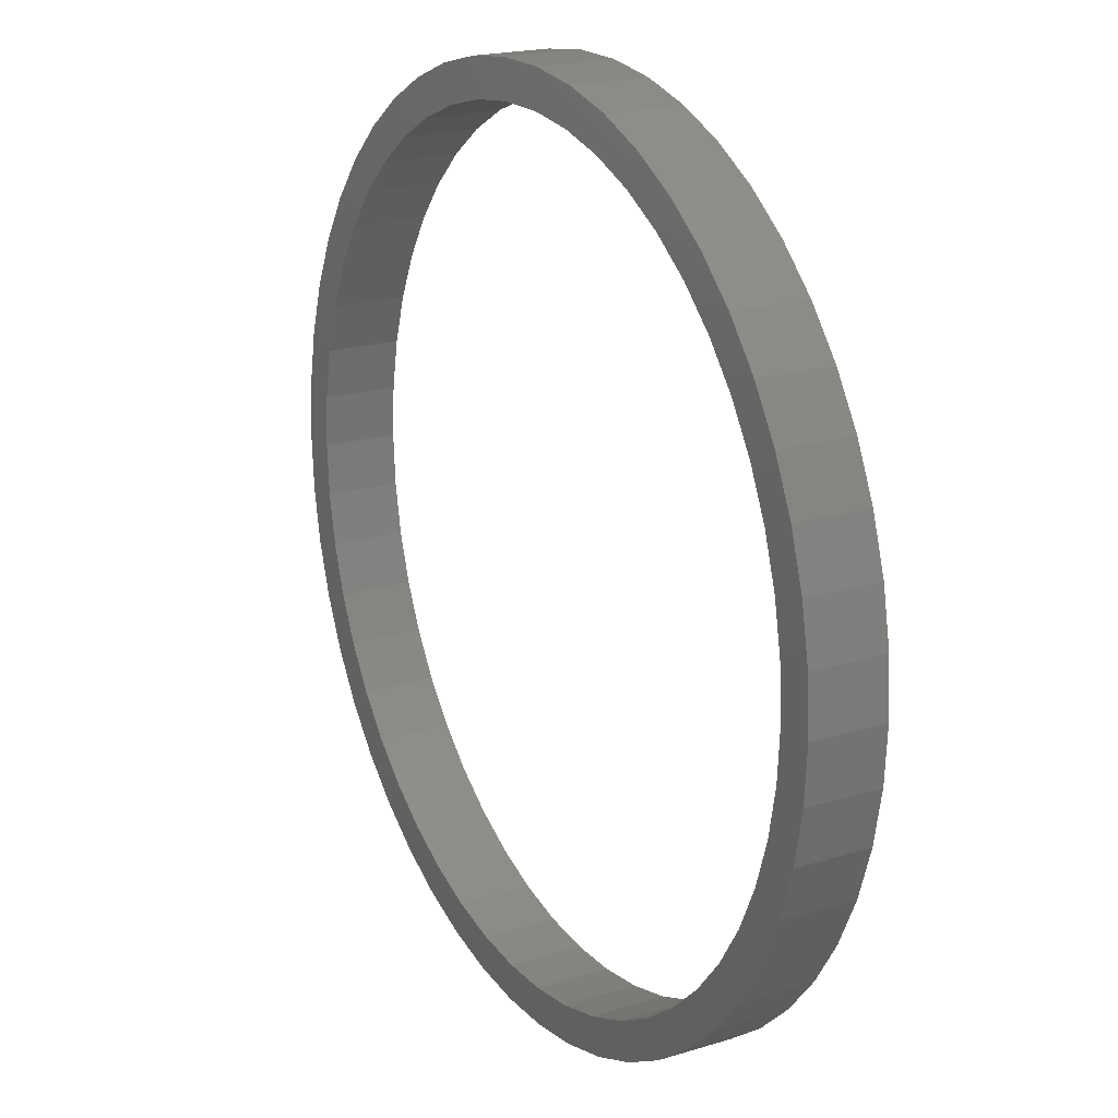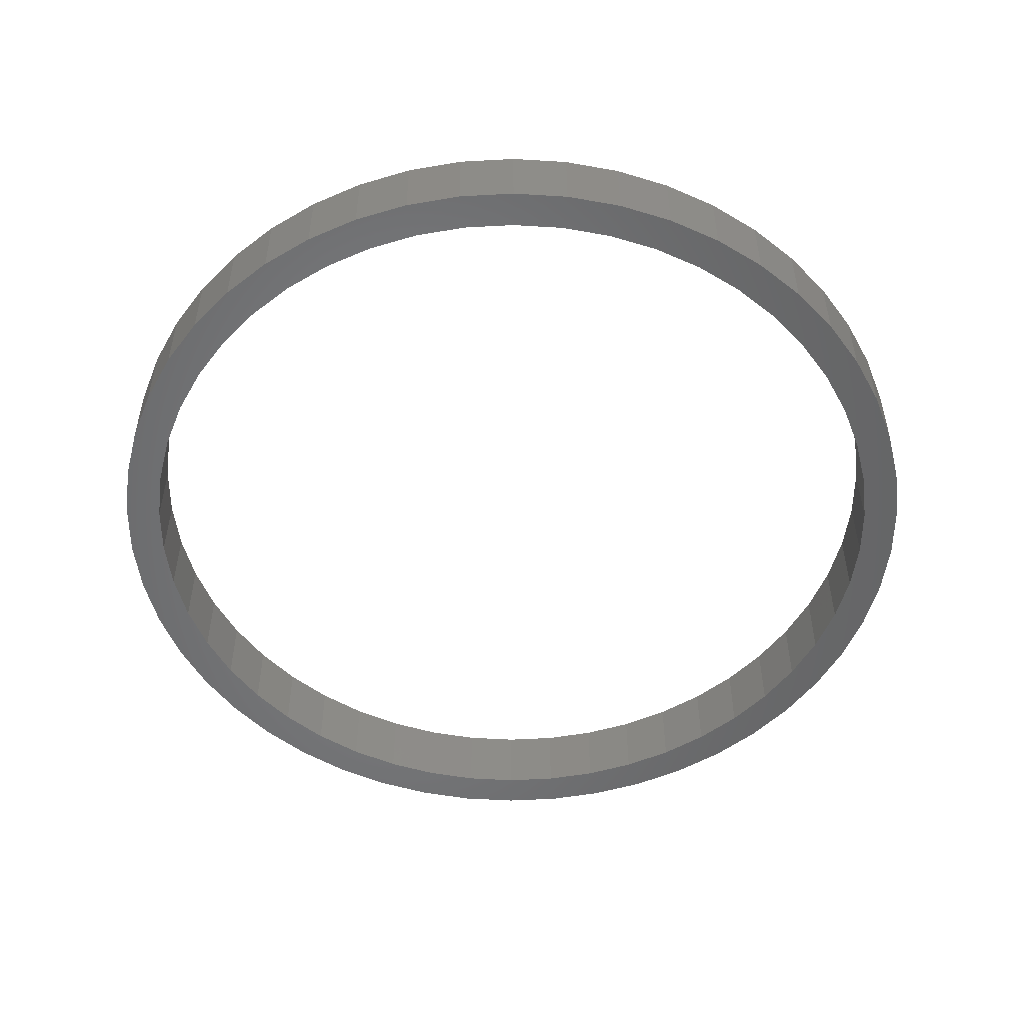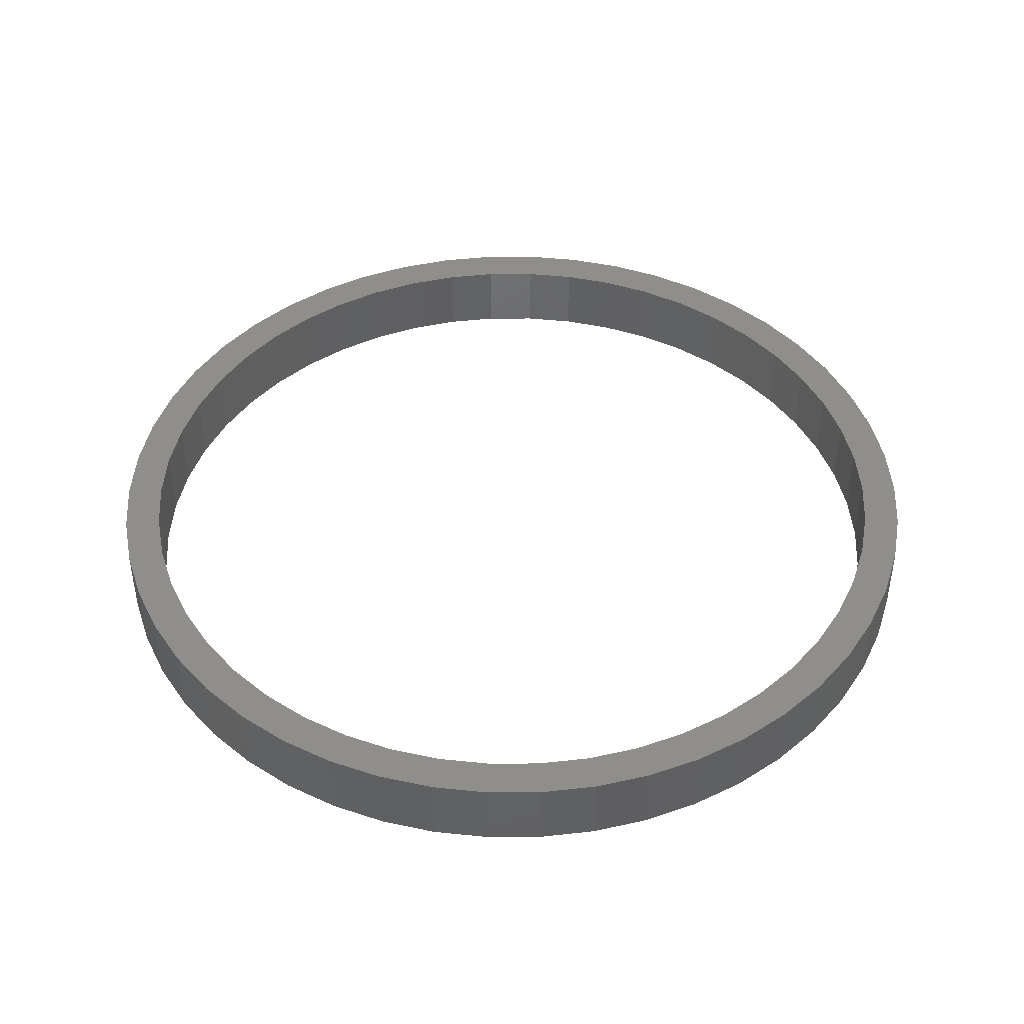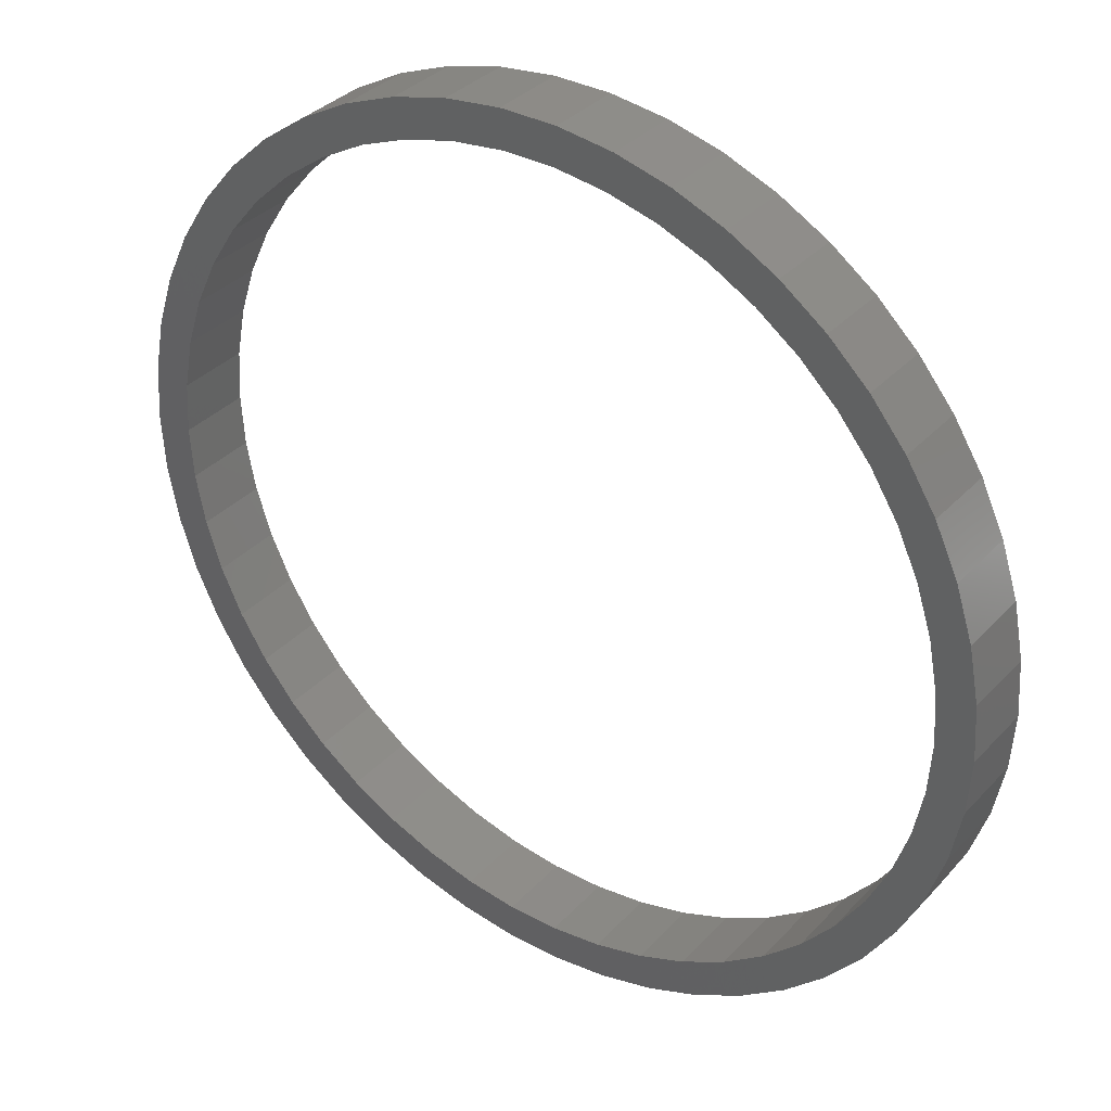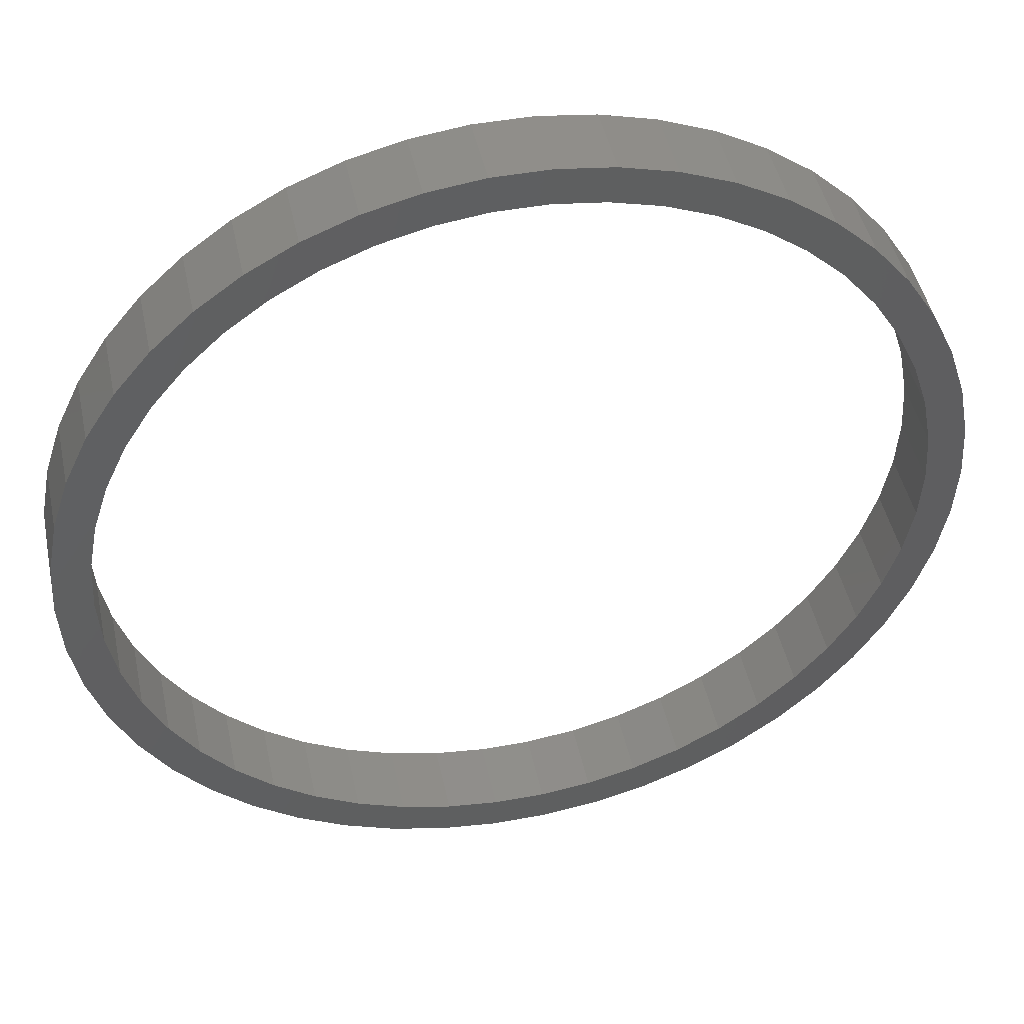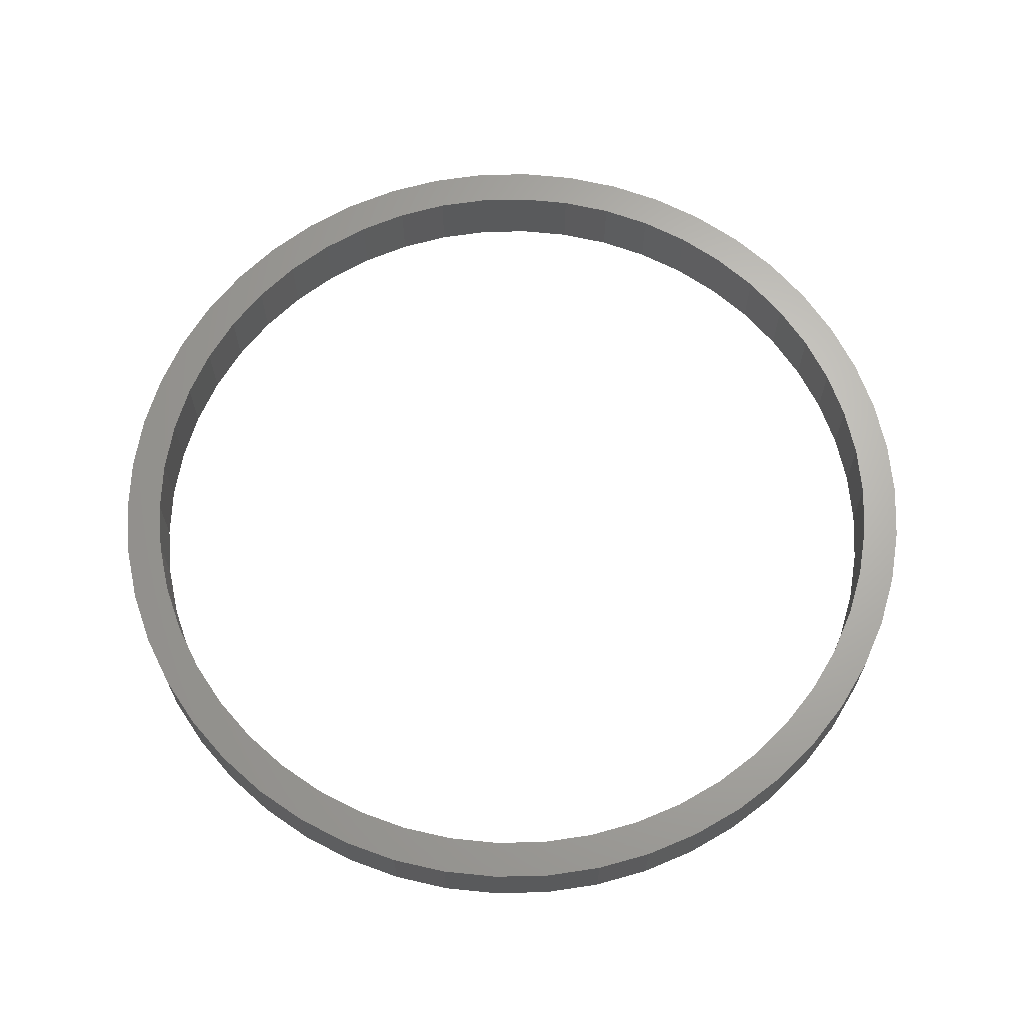
<metadata>
{"format":"stl","ext":"stl","renderer":"f3d","projection":"perspective","resolution":1024,"background":"white","views":[{"elev":19.8,"azim":-119.5,"up":"+Y"},{"elev":-52.0,"azim":25.0,"up":"+Z"},{"elev":44.2,"azim":-43.5,"up":"+Z"},{"elev":34.8,"azim":-143.9,"up":"+Y"},{"elev":46.1,"azim":-12.0,"up":"+Y"},{"elev":66.0,"azim":178.6,"up":"+Z"}]}
</metadata>
<code>
# stl→obj: 200 verts, 400 faces
v 12 0 2
v 11.91 1.504 0
v 11.91 1.504 2
v 12 0 0
v -12 0 0
v -11.91 1.504 2
v -11.91 1.504 0
v -12 0 2
v 0.7535 11.98 0
v -0.7535 11.98 2
v 0.7535 11.98 2
v -0.7535 11.98 0
v -0.7535 -11.98 0
v 0.7535 -11.98 2
v -0.7535 -11.98 2
v 0.7535 -11.98 0
v 8.748 8.215 0
v 7.649 9.246 2
v 8.748 8.215 2
v 7.649 9.246 0
v -7.649 9.246 0
v -8.748 8.215 2
v -7.649 9.246 2
v -8.748 8.215 0
v -3.708 11.41 0
v -5.109 10.86 2
v -3.708 11.41 2
v -5.109 10.86 0
v 9.708 -7.053 2
v 10.52 -5.781 0
v 10.52 -5.781 2
v 9.708 -7.053 0
v 11.16 4.417 2
v 10.52 5.781 0
v 10.52 5.781 2
v 11.16 4.417 0
v 11.62 2.984 0
v 11.62 2.984 2
v 9.708 7.053 0
v 9.708 7.053 2
v 5.109 10.86 0
v 3.708 11.41 2
v 5.109 10.86 2
v 3.708 11.41 0
v 2.249 11.79 2
v 2.249 11.79 0
v 6.43 10.13 0
v 6.43 10.13 2
v -11.16 4.417 0
v -10.52 5.781 2
v -10.52 5.781 0
v -11.16 4.417 2
v -9.708 7.053 0
v -9.708 7.053 2
v -11.62 2.984 0
v -11.62 2.984 2
v -2.249 11.79 2
v -2.249 11.79 0
v 2.249 -11.79 2
v 2.249 -11.79 0
v 11 0 2
v 10.91 1.379 2
v 11.91 -1.504 2
v 10.65 2.736 2
v 10.91 -1.379 2
v 11.62 -2.984 2
v 10.23 4.049 2
v 9.639 5.299 2
v 8.899 6.466 2
v 8.019 7.53 2
v 7.012 8.476 2
v 5.894 9.288 2
v 4.684 9.953 2
v 3.399 10.46 2
v 2.061 10.81 2
v 0.6907 10.98 2
v -0.6907 10.98 2
v -2.061 10.81 2
v -3.399 10.46 2
v -4.684 9.953 2
v -5.894 9.288 2
v -6.43 10.13 2
v -7.012 8.476 2
v -8.019 7.53 2
v -8.899 6.466 2
v -9.639 5.299 2
v -10.23 4.049 2
v -10.65 2.736 2
v -10.91 1.379 2
v 10.65 -2.736 2
v 11.16 -4.417 2
v 10.23 -4.049 2
v 9.639 -5.299 2
v 8.899 -6.466 2
v 8.748 -8.215 2
v 8.019 -7.53 2
v 7.649 -9.246 2
v 7.012 -8.476 2
v 6.43 -10.13 2
v 5.894 -9.288 2
v 5.109 -10.86 2
v 4.684 -9.953 2
v 3.708 -11.41 2
v 3.399 -10.46 2
v 2.061 -10.81 2
v 0.6907 -10.98 2
v -0.6907 -10.98 2
v -2.061 -10.81 2
v -2.249 -11.79 2
v -3.399 -10.46 2
v -3.708 -11.41 2
v -4.684 -9.953 2
v -5.109 -10.86 2
v -5.894 -9.288 2
v -6.43 -10.13 2
v -7.012 -8.476 2
v -7.649 -9.246 2
v -8.019 -7.53 2
v -8.748 -8.215 2
v -8.899 -6.466 2
v -9.708 -7.053 2
v -9.639 -5.299 2
v -10.52 -5.781 2
v -10.23 -4.049 2
v -11.16 -4.417 2
v -10.65 -2.736 2
v -11.62 -2.984 2
v -10.91 -1.379 2
v -11.91 -1.504 2
v -11 0 2
v -6.43 10.13 0
v 11.91 -1.504 0
v 8.748 -8.215 0
v 11.62 -2.984 0
v 11.16 -4.417 0
v -8.748 -8.215 0
v -7.649 -9.246 0
v -9.708 -7.053 0
v 11 0 0
v 10.91 -1.379 0
v 10.65 -2.736 0
v 10.91 1.379 0
v 10.23 -4.049 0
v 9.639 -5.299 0
v 8.899 -6.466 0
v 8.019 -7.53 0
v 7.649 -9.246 0
v 7.012 -8.476 0
v 6.43 -10.13 0
v 5.894 -9.288 0
v 5.109 -10.86 0
v 4.684 -9.953 0
v 3.708 -11.41 0
v 3.399 -10.46 0
v 2.061 -10.81 0
v 0.6907 -10.98 0
v -0.6907 -10.98 0
v -2.061 -10.81 0
v -2.249 -11.79 0
v -3.399 -10.46 0
v -3.708 -11.41 0
v -4.684 -9.953 0
v -5.109 -10.86 0
v -5.894 -9.288 0
v -6.43 -10.13 0
v -7.012 -8.476 0
v -8.019 -7.53 0
v -8.899 -6.466 0
v -9.639 -5.299 0
v -10.52 -5.781 0
v -10.23 -4.049 0
v -11.16 -4.417 0
v -10.65 -2.736 0
v -11.62 -2.984 0
v -10.91 -1.379 0
v 10.65 2.736 0
v 10.23 4.049 0
v 9.639 5.299 0
v 8.899 6.466 0
v 8.019 7.53 0
v 7.012 8.476 0
v 5.894 9.288 0
v 4.684 9.953 0
v 3.399 10.46 0
v 2.061 10.81 0
v 0.6907 10.98 0
v -0.6907 10.98 0
v -2.061 10.81 0
v -3.399 10.46 0
v -4.684 9.953 0
v -5.894 9.288 0
v -7.012 8.476 0
v -8.019 7.53 0
v -8.899 6.466 0
v -9.639 5.299 0
v -10.23 4.049 0
v -10.65 2.736 0
v -10.91 1.379 0
v -11 0 0
v -11.91 -1.504 0
f 1 2 3
f 2 1 4
f 5 6 7
f 6 5 8
f 9 10 11
f 10 9 12
f 13 14 15
f 14 13 16
f 17 18 19
f 18 17 20
f 21 22 23
f 22 21 24
f 25 26 27
f 26 25 28
f 29 30 31
f 30 29 32
f 33 34 35
f 34 33 36
f 3 37 38
f 37 3 2
f 35 39 40
f 39 35 34
f 41 42 43
f 42 41 44
f 44 45 42
f 45 44 46
f 47 43 48
f 43 47 41
f 49 50 51
f 50 49 52
f 53 22 24
f 22 53 54
f 55 52 49
f 52 55 56
f 12 57 10
f 57 12 58
f 16 59 14
f 59 16 60
f 38 36 33
f 36 38 37
f 40 17 19
f 17 40 39
f 46 11 45
f 11 46 9
f 20 48 18
f 48 20 47
f 51 54 53
f 54 51 50
f 7 56 55
f 56 7 6
f 61 1 3
f 62 3 38
f 1 61 63
f 64 38 33
f 65 63 61
f 63 65 66
f 3 62 61
f 38 64 62
f 67 33 35
f 33 67 64
f 68 35 40
f 35 68 67
f 40 69 68
f 19 69 40
f 19 70 69
f 18 70 19
f 18 71 70
f 48 71 18
f 48 72 71
f 43 72 48
f 43 73 72
f 42 73 43
f 42 74 73
f 45 74 42
f 45 75 74
f 11 75 45
f 11 76 75
f 11 77 76
f 10 77 11
f 10 78 77
f 57 78 10
f 57 79 78
f 27 79 57
f 27 80 79
f 26 80 27
f 26 81 80
f 82 81 26
f 82 83 81
f 23 83 82
f 23 84 83
f 22 84 23
f 22 85 84
f 54 85 22
f 85 54 86
f 50 86 54
f 86 50 87
f 52 87 50
f 87 52 88
f 88 56 89
f 56 88 52
f 90 66 65
f 66 90 91
f 92 91 90
f 91 92 31
f 93 31 92
f 31 93 29
f 94 29 93
f 94 95 29
f 96 95 94
f 96 97 95
f 98 97 96
f 98 99 97
f 100 99 98
f 100 101 99
f 102 101 100
f 102 103 101
f 104 103 102
f 104 59 103
f 105 59 104
f 105 14 59
f 106 14 105
f 107 14 106
f 107 15 14
f 108 15 107
f 108 109 15
f 110 109 108
f 110 111 109
f 112 111 110
f 112 113 111
f 114 113 112
f 114 115 113
f 116 115 114
f 116 117 115
f 118 117 116
f 118 119 117
f 120 119 118
f 121 120 122
f 120 121 119
f 123 122 124
f 122 123 121
f 125 124 126
f 127 126 128
f 124 125 123
f 129 128 130
f 6 89 56
f 89 6 130
f 126 127 125
f 8 130 6
f 128 129 127
f 130 8 129
f 28 82 26
f 82 28 131
f 131 23 82
f 23 131 21
f 58 27 57
f 27 58 25
f 63 4 1
f 4 63 132
f 95 32 29
f 32 95 133
f 91 134 66
f 134 91 135
f 66 132 63
f 132 66 134
f 136 117 119
f 117 136 137
f 136 121 138
f 121 136 119
f 139 4 132
f 140 132 134
f 4 139 2
f 141 134 135
f 142 2 139
f 2 142 37
f 132 140 139
f 134 141 140
f 143 135 30
f 135 143 141
f 144 30 32
f 30 144 143
f 32 145 144
f 133 145 32
f 133 146 145
f 147 146 133
f 147 148 146
f 149 148 147
f 149 150 148
f 151 150 149
f 151 152 150
f 153 152 151
f 153 154 152
f 60 154 153
f 60 155 154
f 16 155 60
f 16 156 155
f 16 157 156
f 13 157 16
f 13 158 157
f 159 158 13
f 159 160 158
f 161 160 159
f 161 162 160
f 163 162 161
f 163 164 162
f 165 164 163
f 165 166 164
f 137 166 165
f 137 167 166
f 136 167 137
f 136 168 167
f 138 168 136
f 168 138 169
f 170 169 138
f 169 170 171
f 172 171 170
f 171 172 173
f 173 174 175
f 174 173 172
f 176 37 142
f 37 176 36
f 177 36 176
f 36 177 34
f 178 34 177
f 34 178 39
f 179 39 178
f 179 17 39
f 180 17 179
f 180 20 17
f 181 20 180
f 181 47 20
f 182 47 181
f 182 41 47
f 183 41 182
f 183 44 41
f 184 44 183
f 184 46 44
f 185 46 184
f 185 9 46
f 186 9 185
f 187 9 186
f 187 12 9
f 188 12 187
f 188 58 12
f 189 58 188
f 189 25 58
f 190 25 189
f 190 28 25
f 191 28 190
f 191 131 28
f 192 131 191
f 192 21 131
f 193 21 192
f 193 24 21
f 194 24 193
f 53 194 195
f 194 53 24
f 51 195 196
f 195 51 53
f 49 196 197
f 55 197 198
f 196 49 51
f 7 198 199
f 200 175 174
f 175 200 199
f 197 55 49
f 5 199 200
f 198 7 55
f 199 5 7
f 147 95 97
f 95 147 133
f 31 135 91
f 135 31 30
f 163 111 113
f 111 163 161
f 165 113 115
f 113 165 163
f 172 127 174
f 127 172 125
f 153 101 103
f 101 153 151
f 60 103 59
f 103 60 153
f 159 15 109
f 15 159 13
f 137 115 117
f 115 137 165
f 138 123 170
f 123 138 121
f 170 125 172
f 125 170 123
f 174 129 200
f 129 174 127
f 200 8 5
f 8 200 129
f 149 97 99
f 97 149 147
f 151 99 101
f 99 151 149
f 161 109 111
f 109 161 159
f 139 62 142
f 62 139 61
f 130 198 89
f 198 130 199
f 187 76 77
f 76 187 186
f 181 70 71
f 70 181 180
f 193 83 84
f 83 193 192
f 190 79 80
f 79 190 189
f 146 94 145
f 94 146 96
f 177 68 178
f 68 177 67
f 184 73 74
f 73 184 183
f 185 74 75
f 74 185 184
f 182 71 72
f 71 182 181
f 87 195 86
f 195 87 196
f 86 194 85
f 194 86 195
f 89 197 88
f 197 89 198
f 192 81 83
f 81 192 191
f 188 77 78
f 77 188 187
f 155 106 105
f 106 155 156
f 176 67 177
f 67 176 64
f 142 64 176
f 64 142 62
f 179 70 180
f 70 179 69
f 178 69 179
f 69 178 68
f 186 75 76
f 75 186 185
f 183 72 73
f 72 183 182
f 88 196 87
f 196 88 197
f 191 80 81
f 80 191 190
f 189 78 79
f 78 189 188
f 140 61 139
f 61 140 65
f 144 92 143
f 92 144 93
f 145 93 144
f 93 145 94
f 120 169 122
f 169 120 168
f 122 171 124
f 171 122 169
f 128 199 130
f 199 128 175
f 124 173 126
f 173 124 171
f 146 98 96
f 98 146 148
f 152 104 102
f 104 152 154
f 154 105 104
f 105 154 155
f 85 193 84
f 193 85 194
f 143 90 141
f 90 143 92
f 162 114 112
f 114 162 164
f 166 118 116
f 118 166 167
f 126 175 128
f 175 126 173
f 150 102 100
f 102 150 152
f 141 65 140
f 65 141 90
f 156 107 106
f 107 156 157
f 157 108 107
f 108 157 158
f 160 112 110
f 112 160 162
f 158 110 108
f 110 158 160
f 164 116 114
f 116 164 166
f 118 168 120
f 168 118 167
f 148 100 98
f 100 148 150

</code>
